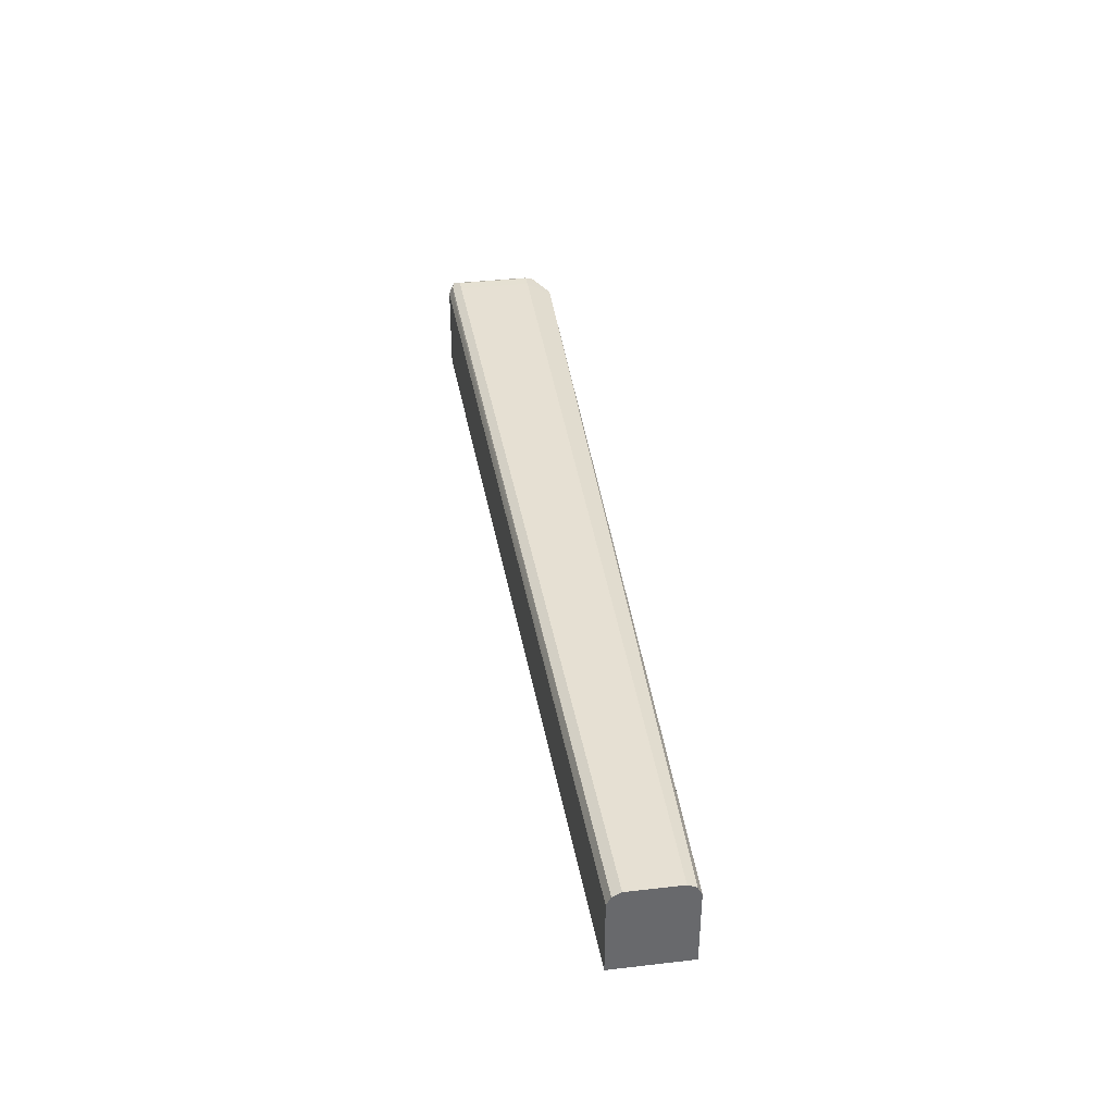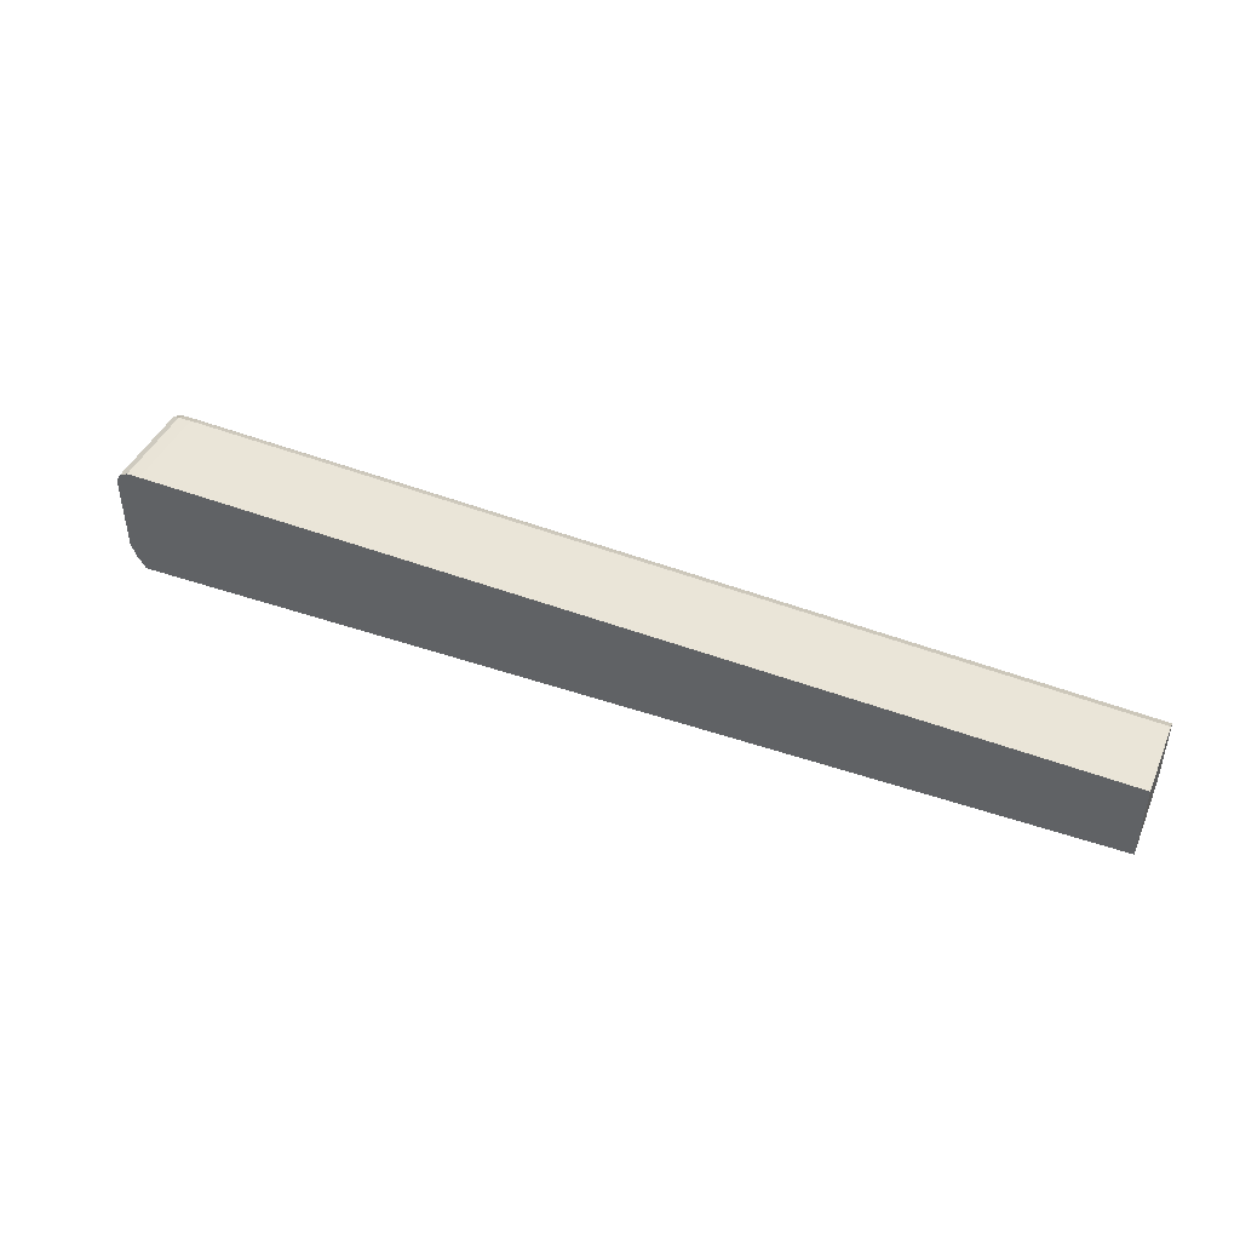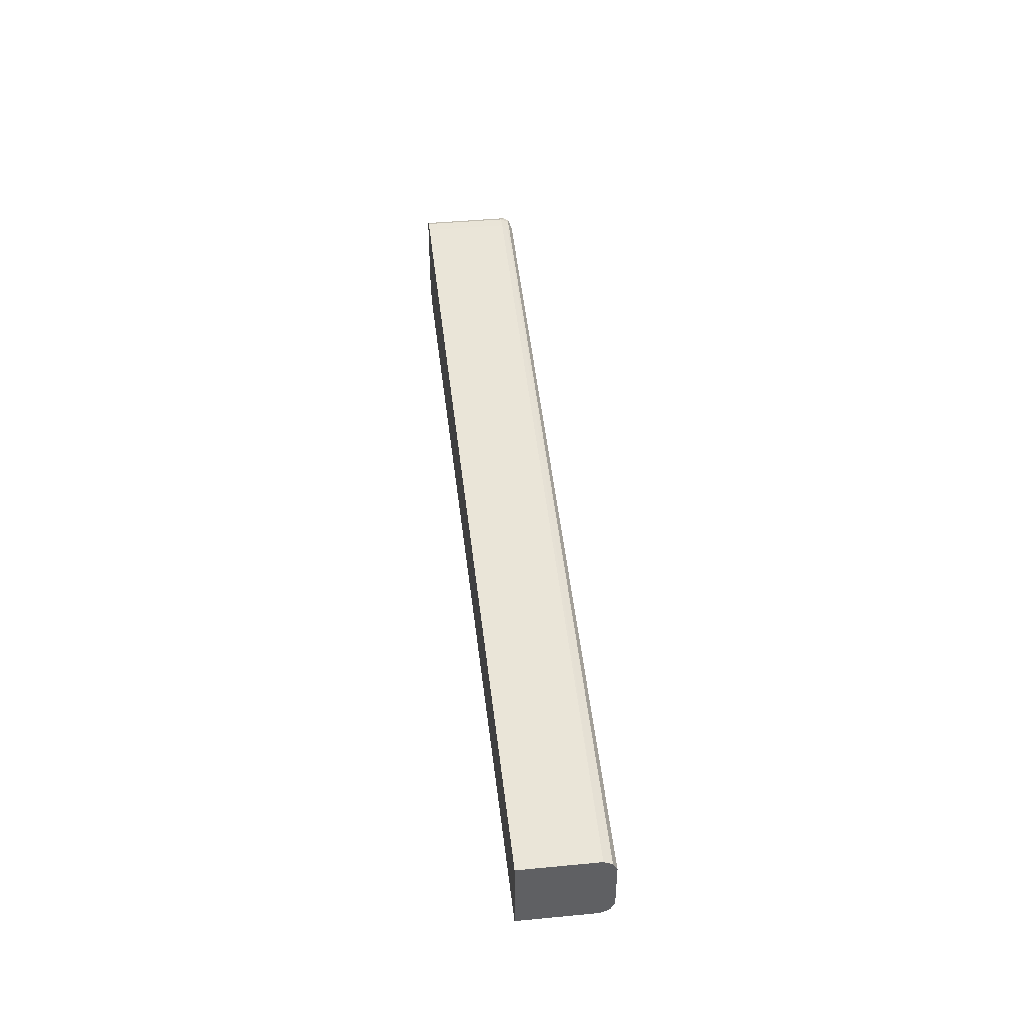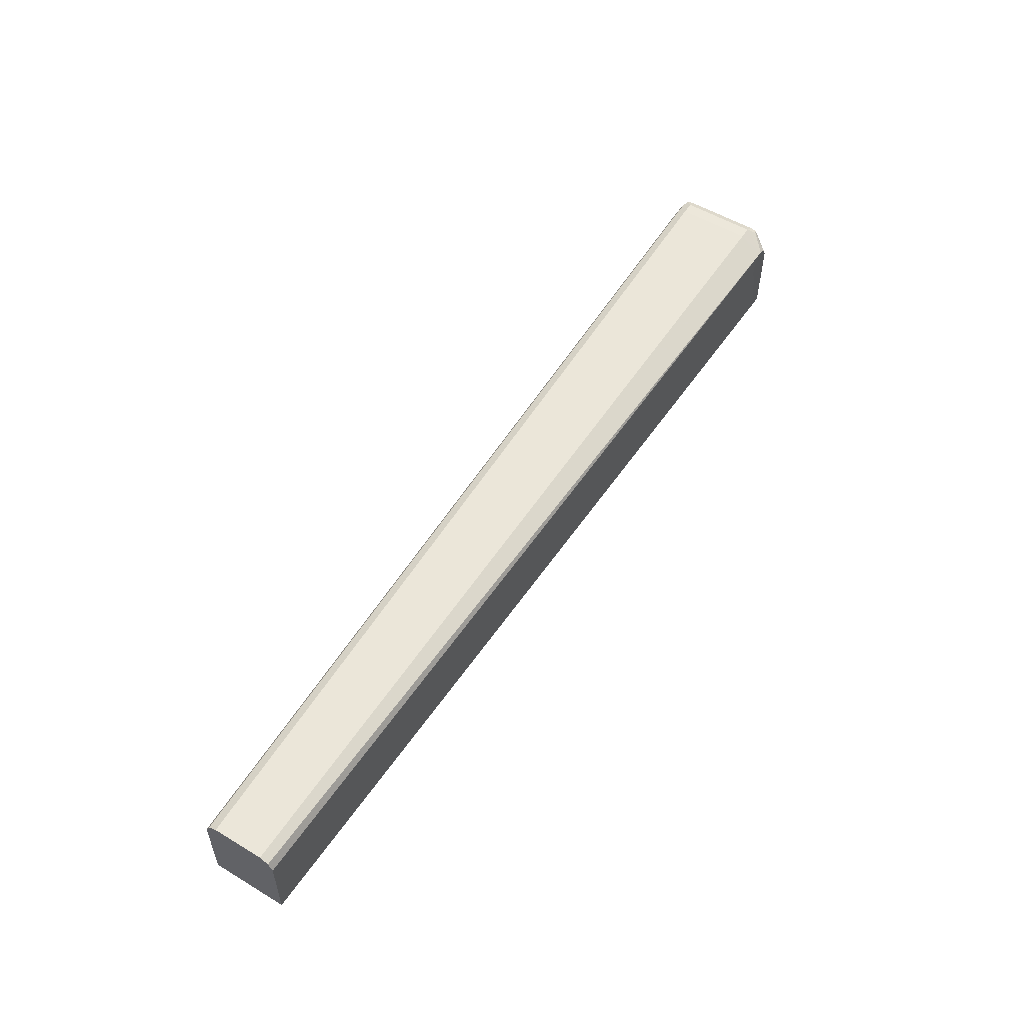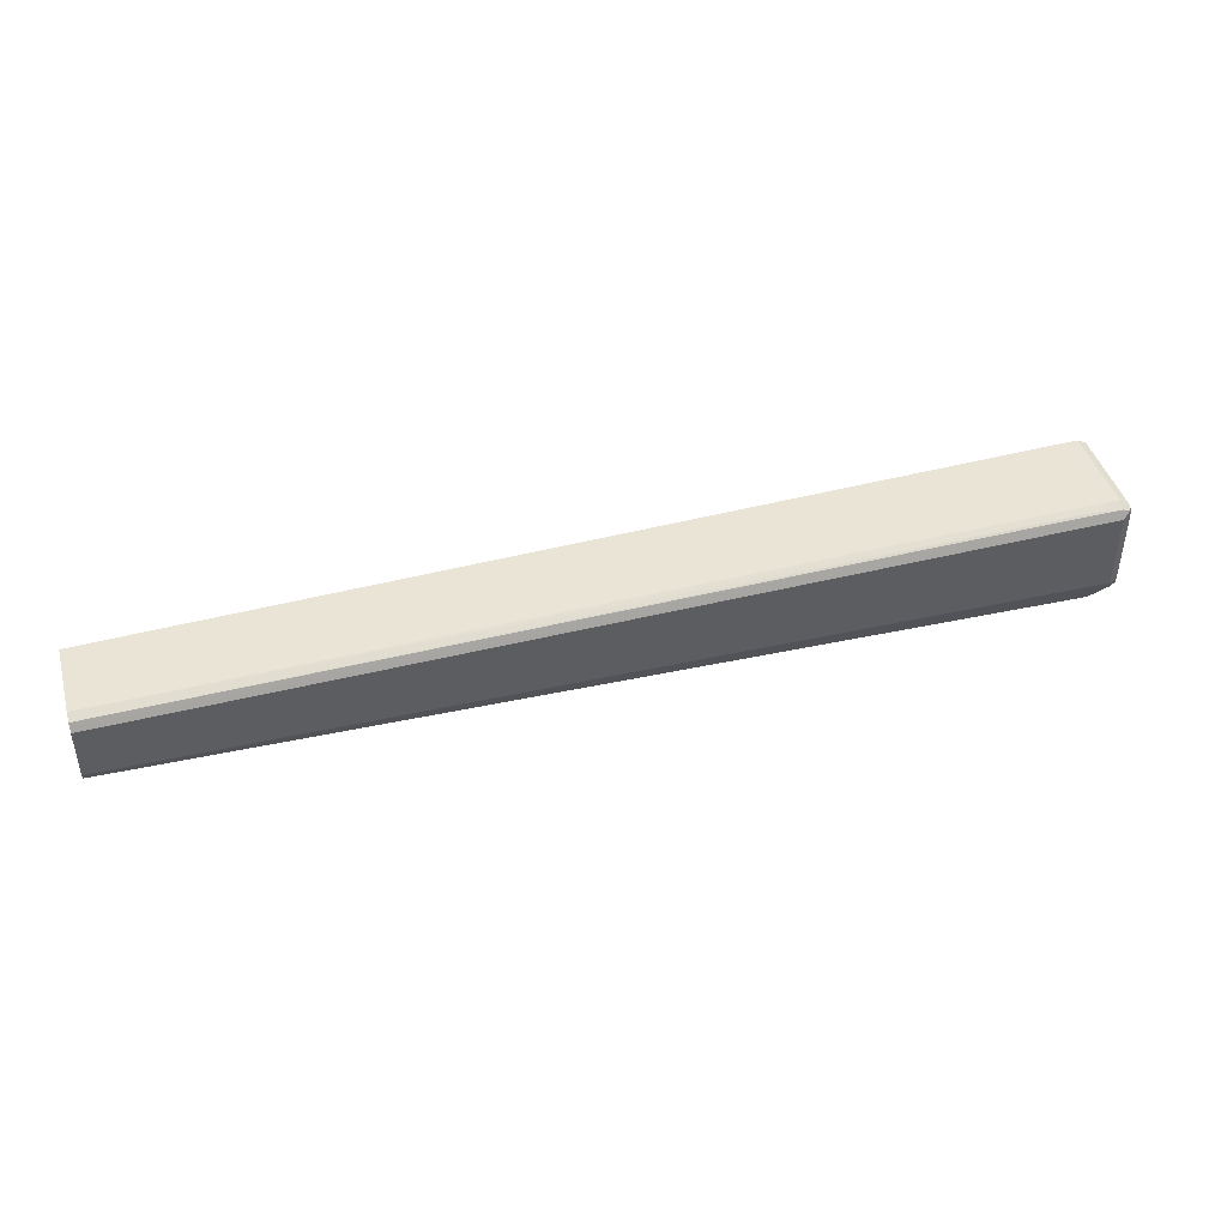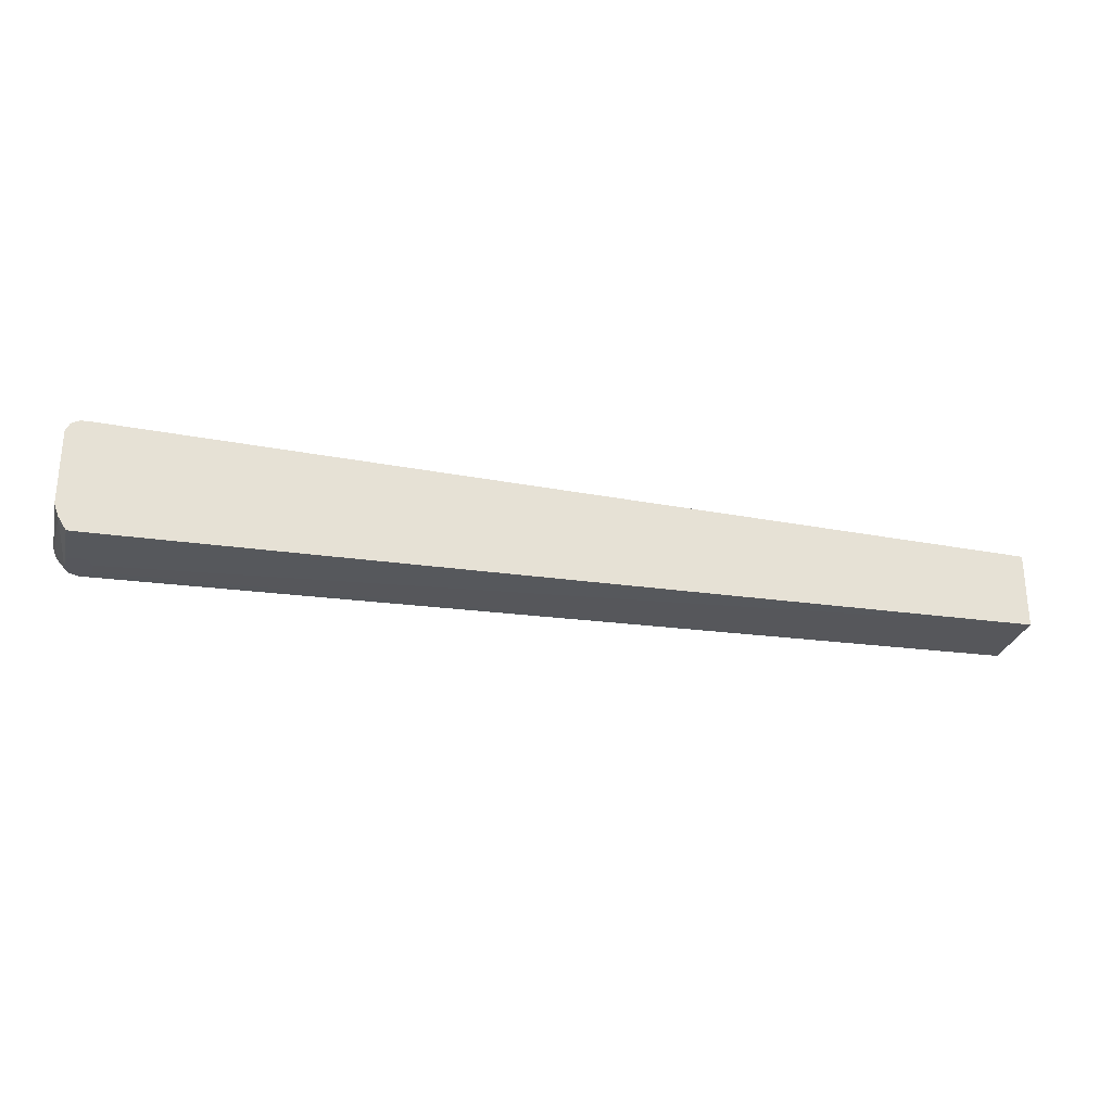
<metadata>
{"format":"obj","ext":"obj","renderer":"f3d","projection":"perspective","resolution":1024,"background":"white","views":[{"elev":37.7,"azim":-98.4,"up":"+Z"},{"elev":43.5,"azim":-157.3,"up":"+Y"},{"elev":43.5,"azim":-96.4,"up":"+Y"},{"elev":53.8,"azim":-57.4,"up":"+Z"},{"elev":43.3,"azim":-15.6,"up":"+Y"},{"elev":-27.6,"azim":166.3,"up":"+Y"}]}
</metadata>
<code>
v 0.7639 -0.01791 0.1778
v 0.7639 -0.01791 0.1599
v 0.7697 -0.01791 0.1895
v -0.5045 1.246e-05 0.1776
v 0.7697 -0.01791 0.148
v -0.5045 1.246e-05 0.07119
v 0.7816 -0.01791 0.1954
v -0.5045 0.003569 0.1848
v 0.7815 -0.0175 0.07119
v 0.7815 -0.01791 0.1422
v -0.5045 0.1066 0.07119
v 0.7934 -0.01791 0.1895
v 0.8053 0.005934 0.2073
v 0.7994 0.01778 0.2132
v 0.7816 0.01778 0.2132
v 0.7757 -0.005909 0.2013
v -0.5045 0.01067 0.1919
v -0.5045 0.005934 0.1895
v 0.7992 -0.0175 0.07119
v 0.7816 -0.01791 0.1421
v -0.5045 0.1066 0.1776
v 0.7816 0.1421 0.07119
v 0.7994 -0.01791 0.1778
v 0.8127 0.008895 0.2043
v 0.8113 0.01778 0.2073
v 0.8083 0.1332 0.2087
v 0.7994 0.1244 0.2132
v 0.7816 0.1244 0.2132
v -0.5045 0.01778 0.1954
v 0.7955 -0.01791 0.146
v 0.8105 4.379e-05 0.07119
v 0.7994 -0.01791 0.1599
v -0.5045 0.1007 0.1895
v 0.7727 0.1377 0.2043
v 0.7816 0.1421 0.1954
v 0.7994 0.1421 0.07119
v 0.8172 0.01778 0.1954
v 0.8113 0.1244 0.2073
v 0.7994 0.1421 0.1954
v 0.7994 0.1362 0.2073
v 0.7816 0.1362 0.2073
v 0.8172 0.1244 0.1954
v 0.8113 0.1362 0.2013
v -0.5045 0.09592 0.1919
v -0.5045 0.08883 0.1954
v 0.8172 0.01778 0.07119
v 0.8113 0.1362 0.07119
v 0.8172 0.1244 0.07119
f 13 25 14
f 21 33 34
f 21 34 35
f 24 31 37
f 22 39 36
f 23 32 31
f 23 31 24
f 22 35 39
f 19 32 30
f 15 45 29
f 19 30 20
f 16 29 17
f 15 29 16
f 15 28 45
f 14 28 15
f 14 27 28
f 14 26 27
f 14 25 26
f 24 37 25
f 19 31 32
f 25 37 42
f 28 33 44
f 25 38 26
f 42 47 43
f 42 48 47
f 37 48 42
f 37 46 48
f 36 43 47
f 36 39 43
f 35 40 39
f 35 41 40
f 34 41 35
f 25 42 38
f 33 41 34
f 28 44 45
f 28 41 33
f 26 43 39
f 26 42 43
f 26 38 42
f 26 28 27
f 26 41 28
f 26 40 41
f 26 39 40
f 31 46 37
f 12 24 13
f 13 24 25
f 11 35 22
f 4 44 33
f 4 45 44
f 4 29 45
f 4 17 29
f 4 18 17
f 4 8 18
f 3 7 4
f 2 6 5
f 1 6 2
f 4 33 21
f 1 3 4
f 1 12 7
f 1 23 12
f 1 32 23
f 1 30 32
f 1 20 30
f 1 10 20
f 1 5 10
f 1 2 5
f 12 23 24
f 1 7 3
f 4 21 11
f 1 4 6
f 4 7 8
f 11 21 35
f 4 11 6
f 9 20 10
f 9 19 20
f 7 18 8
f 7 17 18
f 7 15 16
f 7 14 15
f 7 13 14
f 7 12 13
f 7 16 17
f 5 9 10
f 6 31 19
f 6 46 31
f 6 48 46
f 6 47 48
f 6 36 47
f 6 22 36
f 6 11 22
f 6 19 9
f 5 6 9

</code>
